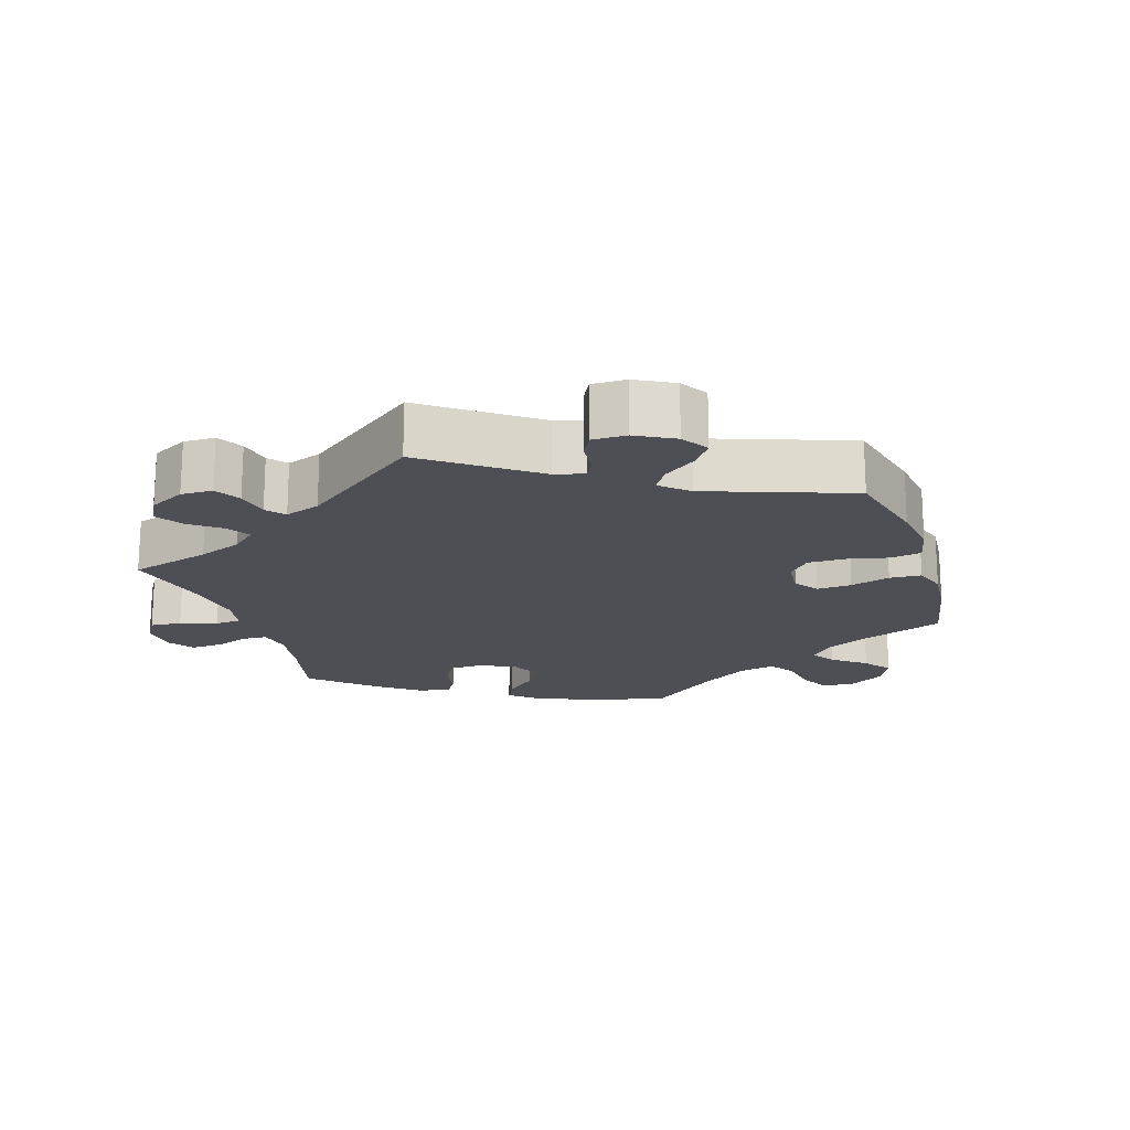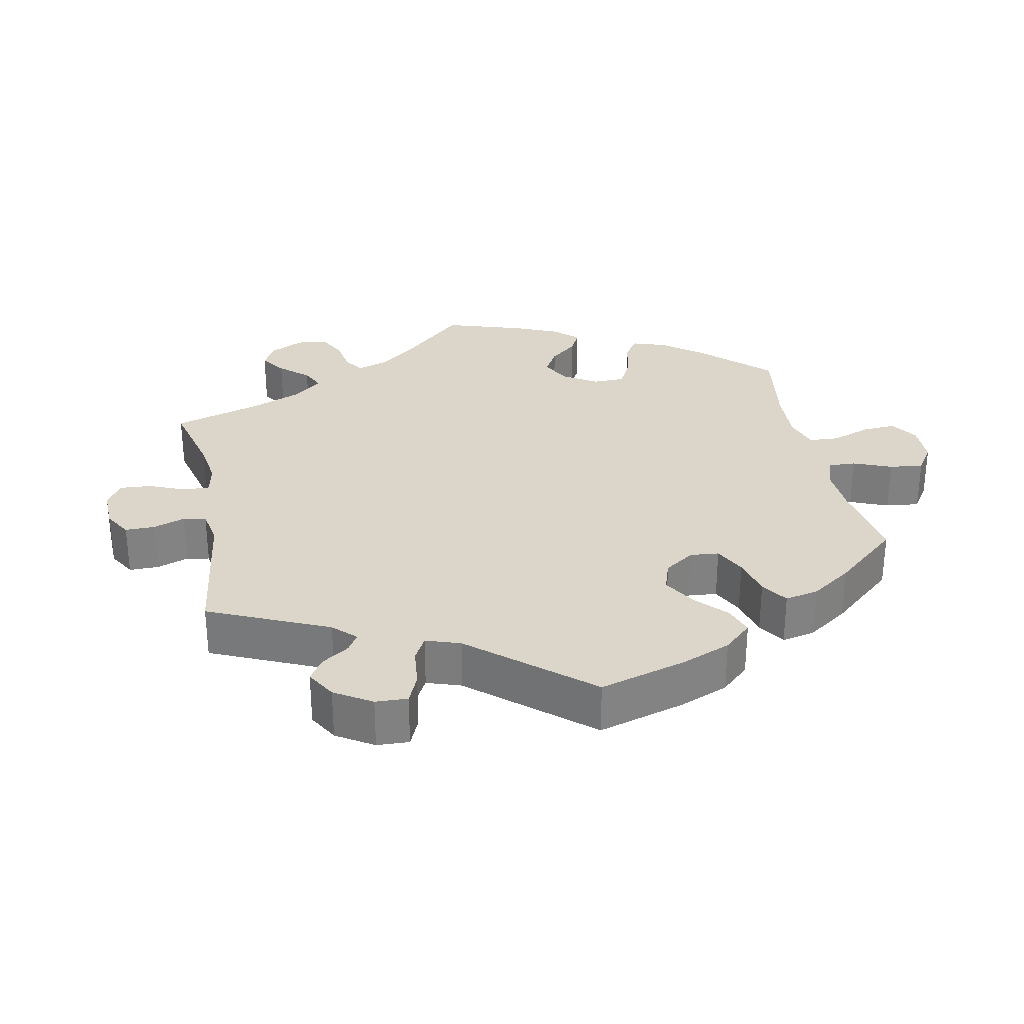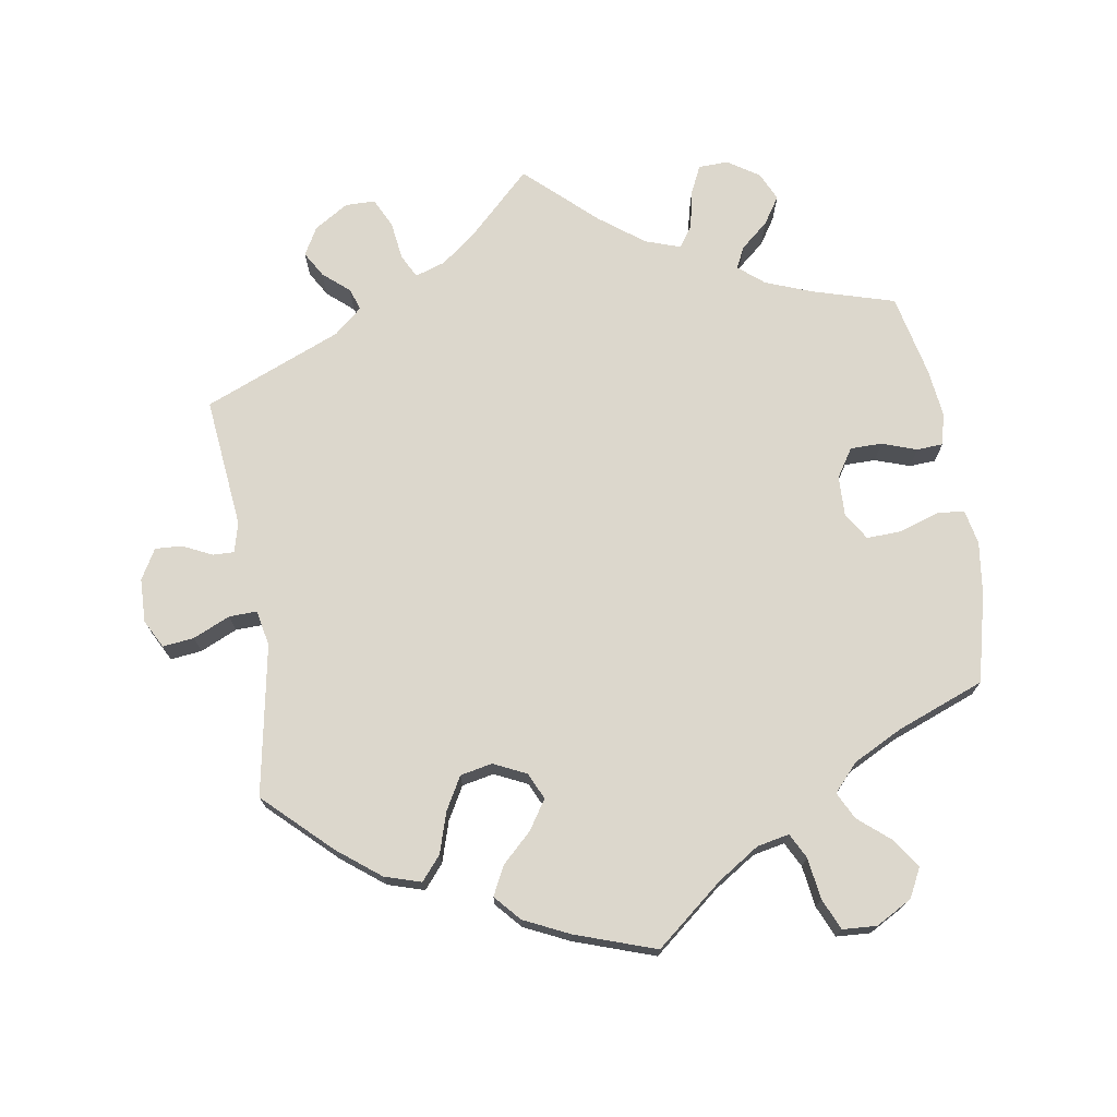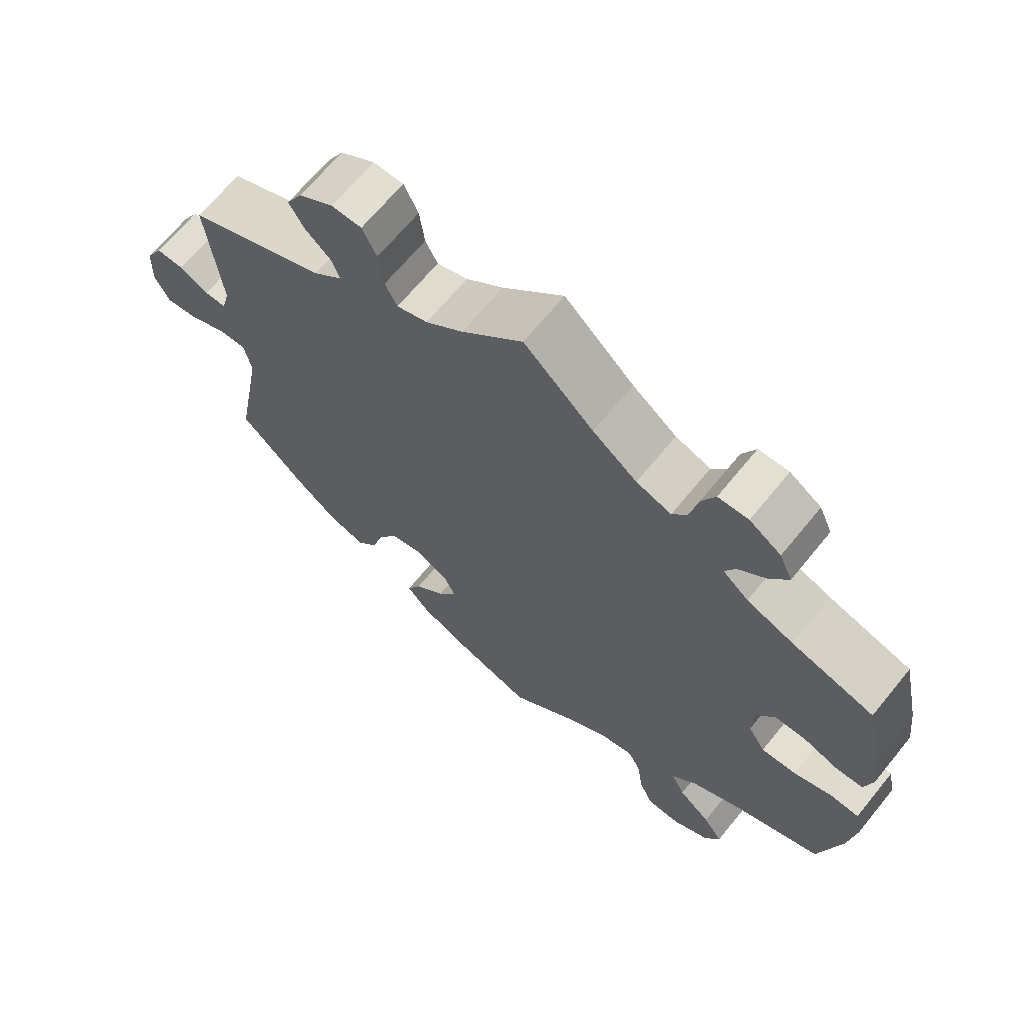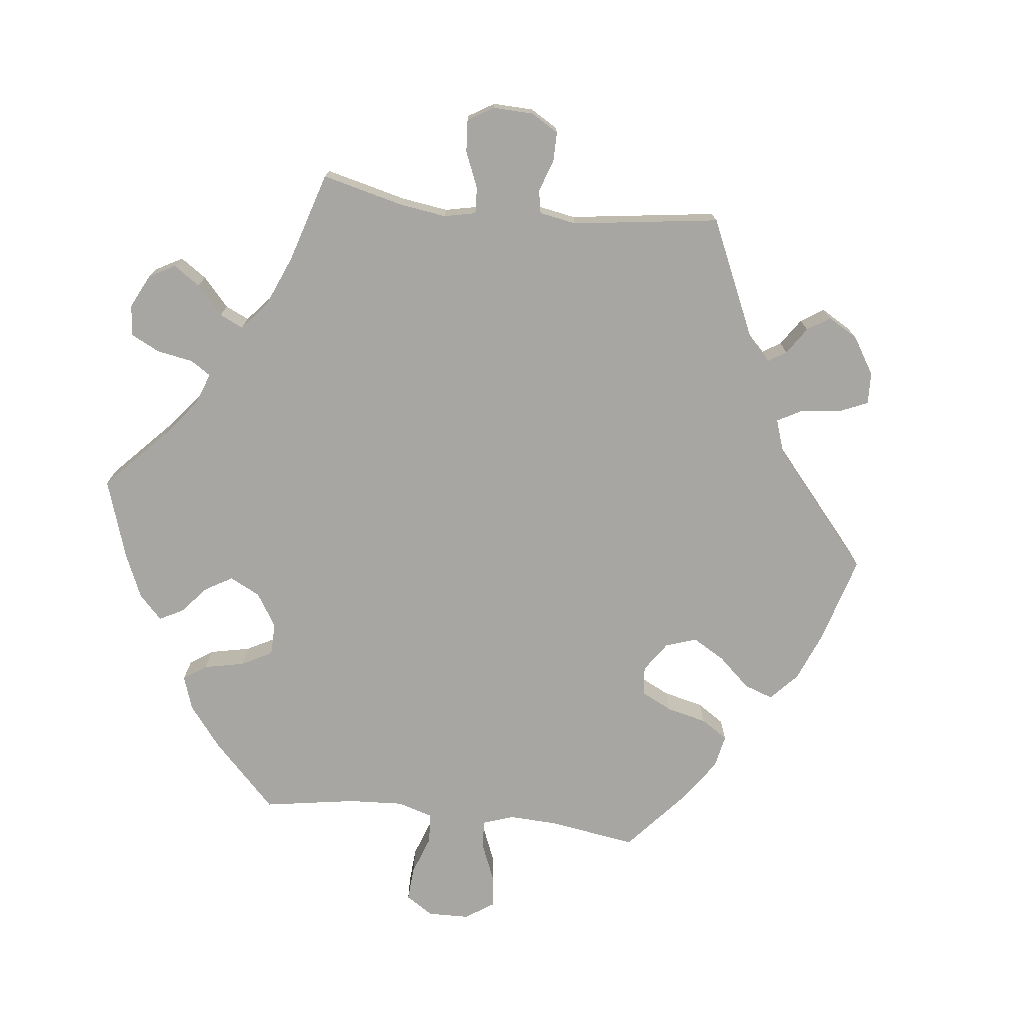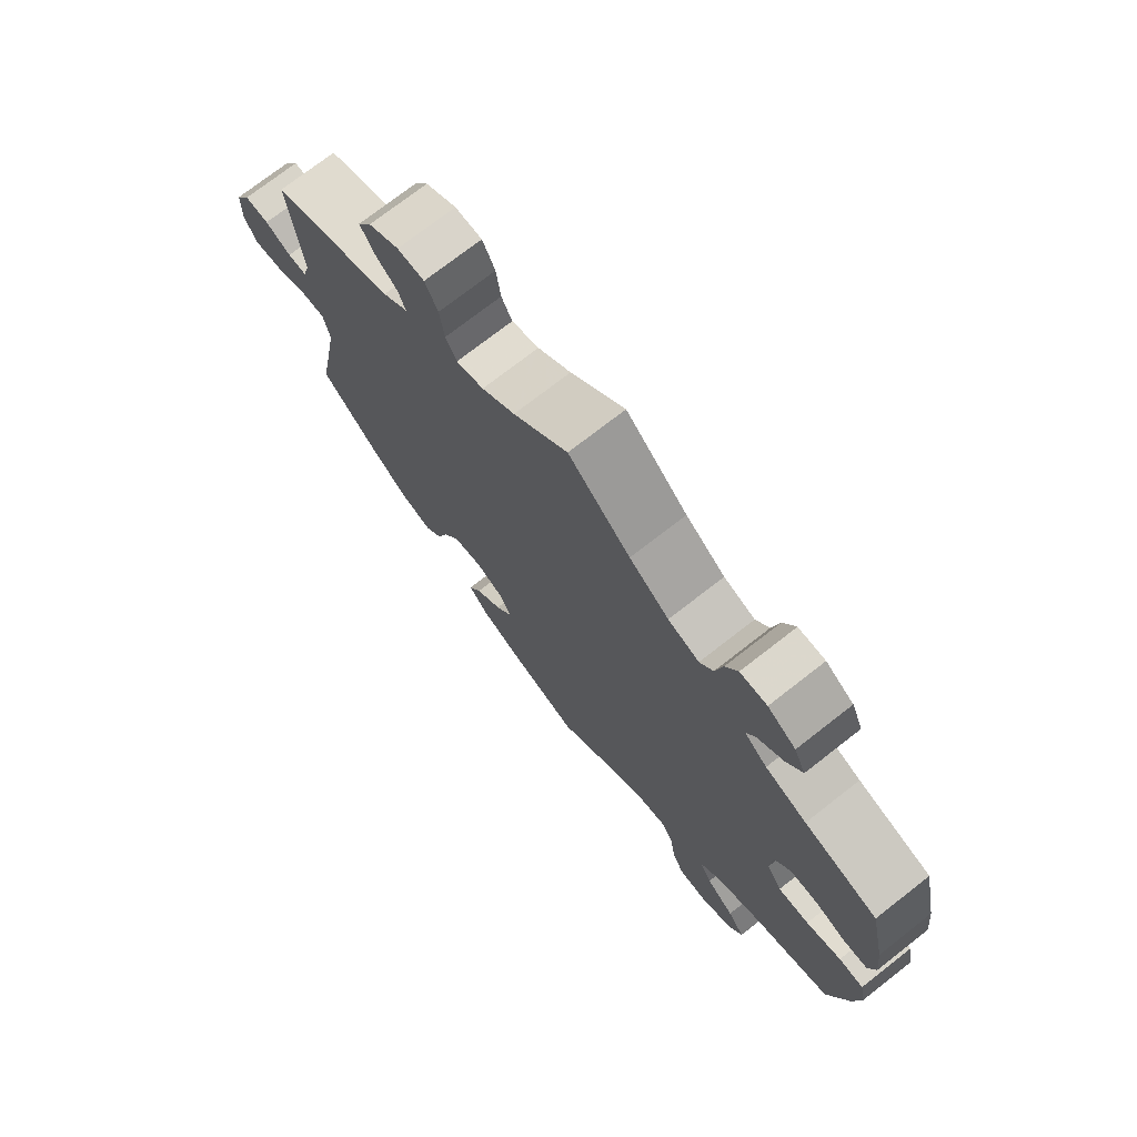
<metadata>
{"format":"obj","ext":"obj","renderer":"f3d","projection":"perspective","resolution":1024,"background":"white","views":[{"elev":-18.4,"azim":77.5,"up":"+Y"},{"elev":30.0,"azim":108.7,"up":"+Y"},{"elev":72.8,"azim":170.7,"up":"+Y"},{"elev":67.0,"azim":-140.8,"up":"+Z"},{"elev":-74.2,"azim":23.5,"up":"+Y"},{"elev":73.9,"azim":-128.0,"up":"+Z"}]}
</metadata>
<code>
v -0.385 0.07 0.323
v -0.32 0.07 0.348
v -0.284 0.07 0.378
v -0.299 0.07 0.408
v -0.338 0.07 0.441
v -0.363 0.07 0.479
v -0.345 0.07 0.519
v -0.301 0.07 0.548
v -0.259 0.07 0.547
v -0.24 0.07 0.507
v -0.229 0.07 0.454
v -0.208 0.07 0.424
v -0.159 0.07 0.441
v -0.097 0.07 0.488
v 0 0.07 0.578
v 0.085 0.07 0.496
v 0.137 0.07 0.455
v 0.18 0.07 0.441
v 0.197 0.07 0.474
v 0.204 0.07 0.528
v 0.224 0.07 0.569
v 0.266 0.07 0.57
v 0.314 0.07 0.54
v 0.336 0.07 0.501
v 0.315 0.07 0.465
v 0.279 0.07 0.434
v 0.268 0.07 0.403
v 0.308 0.07 0.369
v 0.501 0.07 0.29
v 0.482 0.07 0.106
v 0.493 0.07 0.064
v 0.523 0.07 0.065
v 0.564 0.07 0.085
v 0.602 0.07 0.087
v 0.626 0.07 0.045
v 0.628 0.07 -0.016
v 0.607 0.07 -0.056
v 0.563 0.07 -0.051
v 0.511 0.07 -0.028
v 0.472 0.07 -0.027
v 0.462 0.07 -0.077
v 0.501 0.07 -0.288
v 0.409 0.07 -0.376
v 0.35 0.07 -0.422
v 0.299 0.07 -0.438
v 0.271 0.07 -0.405
v 0.253 0.07 -0.348
v 0.227 0.07 -0.302
v 0.182 0.07 -0.293
v 0.136 0.07 -0.315
v 0.119 0.07 -0.352
v 0.146 0.07 -0.393
v 0.188 0.07 -0.433
v 0.208 0.07 -0.473
v 0.176 0.07 -0.509
v 0.113 0.07 -0.539
v 0 0.07 -0.578
v -0.095 0.07 -0.501
v -0.154 0.07 -0.463
v -0.199 0.07 -0.454
v -0.217 0.07 -0.489
v -0.225 0.07 -0.547
v -0.244 0.07 -0.591
v -0.292 0.07 -0.594
v -0.343 0.07 -0.566
v -0.364 0.07 -0.525
v -0.337 0.07 -0.485
v -0.292 0.07 -0.447
v -0.273 0.07 -0.409
v -0.308 0.07 -0.371
v -0.377 0.07 -0.336
v -0.5 0.07 -0.289
v -0.531 0.07 -0.165
v -0.541 0.07 -0.091
v -0.531 0.07 -0.042
v -0.492 0.07 -0.039
v -0.437 0.07 -0.057
v -0.388 0.07 -0.059
v -0.364 0.07 -0.02
v -0.366 0.07 0.036
v -0.392 0.07 0.076
v -0.436 0.07 0.076
v -0.485 0.07 0.059
v -0.522 0.07 0.061
v -0.533 0.07 0.106
v -0.525 0.07 0.174
v -0.5 0.07 0.289
v -0.385 0 0.323
v -0.32 0 0.348
v -0.284 0 0.378
v -0.299 0 0.408
v -0.338 0 0.441
v -0.363 0 0.479
v -0.345 0 0.519
v -0.301 0 0.548
v -0.259 0 0.547
v -0.24 0 0.507
v -0.229 0 0.454
v -0.208 0 0.424
v -0.159 0 0.441
v -0.097 0 0.488
v 0 0 0.578
v 0.085 0 0.496
v 0.137 0 0.455
v 0.18 0 0.441
v 0.197 0 0.474
v 0.204 0 0.528
v 0.224 0 0.569
v 0.266 0 0.57
v 0.314 0 0.54
v 0.336 0 0.501
v 0.315 0 0.465
v 0.279 0 0.434
v 0.268 0 0.403
v 0.308 0 0.369
v 0.501 0 0.29
v 0.482 0 0.106
v 0.493 0 0.064
v 0.523 0 0.065
v 0.564 0 0.085
v 0.602 0 0.087
v 0.626 0 0.045
v 0.628 0 -0.016
v 0.607 0 -0.056
v 0.563 0 -0.051
v 0.511 0 -0.028
v 0.472 0 -0.027
v 0.462 0 -0.077
v 0.501 0 -0.288
v 0.409 0 -0.376
v 0.35 0 -0.422
v 0.299 0 -0.438
v 0.271 0 -0.405
v 0.253 0 -0.348
v 0.227 0 -0.302
v 0.182 0 -0.293
v 0.136 0 -0.315
v 0.119 0 -0.352
v 0.146 0 -0.393
v 0.188 0 -0.433
v 0.208 0 -0.473
v 0.176 0 -0.509
v 0.113 0 -0.539
v 0 0 -0.578
v -0.095 0 -0.501
v -0.154 0 -0.463
v -0.199 0 -0.454
v -0.217 0 -0.489
v -0.225 0 -0.547
v -0.244 0 -0.591
v -0.292 0 -0.594
v -0.343 0 -0.566
v -0.364 0 -0.525
v -0.337 0 -0.485
v -0.292 0 -0.447
v -0.273 0 -0.409
v -0.308 0 -0.371
v -0.377 0 -0.336
v -0.5 0 -0.289
v -0.531 0 -0.165
v -0.541 0 -0.091
v -0.531 0 -0.042
v -0.492 0 -0.039
v -0.437 0 -0.057
v -0.388 0 -0.059
v -0.364 0 -0.02
v -0.366 0 0.036
v -0.392 0 0.076
v -0.436 0 0.076
v -0.485 0 0.059
v -0.522 0 0.061
v -0.533 0 0.106
v -0.525 0 0.174
v -0.5 0 0.289
f 86 87 1
f 85 86 1 2
f 82 83 84 85
f 81 82 85 2
f 80 81 2 3
f 79 80 3
f 74 75 76 77
f 74 77 78
f 71 72 73 74
f 70 71 74 78
f 69 70 78 79
f 65 66 67 68
f 65 68 69
f 64 65 69
f 61 62 63 64
f 60 61 64 69
f 59 60 69 79
f 55 56 57 58
f 52 53 54 55
f 51 52 55 58
f 50 51 58 59
f 44 45 46 47
f 44 47 48
f 41 42 43 44
f 40 41 44 48
f 36 37 38 39
f 36 39 40
f 35 36 40
f 32 33 34 35
f 31 32 35 40
f 30 31 40 48
f 28 29 30 48
f 23 24 25 26
f 23 26 27
f 22 23 27
f 19 20 21 22
f 18 19 22 27
f 17 18 27 28
f 14 15 16
f 13 14 16 17
f 12 13 17 28
f 8 9 10 11
f 8 11 12
f 7 8 12
f 4 5 6 7
f 3 4 7 12
f 50 59 79 3
f 12 28 48 49
f 3 12 49 50
f 88 174 173
f 89 88 173 172
f 172 171 170 169
f 89 172 169 168
f 90 89 168 167
f 90 167 166
f 164 163 162 161
f 165 164 161
f 161 160 159 158
f 165 161 158 157
f 166 165 157 156
f 155 154 153 152
f 156 155 152
f 156 152 151
f 151 150 149 148
f 156 151 148 147
f 166 156 147 146
f 145 144 143 142
f 142 141 140 139
f 145 142 139 138
f 146 145 138 137
f 134 133 132 131
f 135 134 131
f 131 130 129 128
f 135 131 128 127
f 126 125 124 123
f 127 126 123
f 127 123 122
f 122 121 120 119
f 127 122 119 118
f 135 127 118 117
f 135 117 116 115
f 113 112 111 110
f 114 113 110
f 114 110 109
f 109 108 107 106
f 114 109 106 105
f 115 114 105 104
f 103 102 101
f 104 103 101 100
f 115 104 100 99
f 98 97 96 95
f 99 98 95
f 99 95 94
f 94 93 92 91
f 99 94 91 90
f 90 166 146 137
f 136 135 115 99
f 137 136 99 90
f 1 88 89 2
f 2 89 90 3
f 3 90 91 4
f 4 91 92 5
f 5 92 93 6
f 6 93 94 7
f 7 94 95 8
f 8 95 96 9
f 9 96 97 10
f 10 97 98 11
f 11 98 99 12
f 12 99 100 13
f 13 100 101 14
f 14 101 102 15
f 15 102 103 16
f 16 103 104 17
f 17 104 105 18
f 18 105 106 19
f 19 106 107 20
f 20 107 108 21
f 21 108 109 22
f 22 109 110 23
f 23 110 111 24
f 24 111 112 25
f 25 112 113 26
f 26 113 114 27
f 27 114 115 28
f 28 115 116 29
f 29 116 117 30
f 30 117 118 31
f 31 118 119 32
f 32 119 120 33
f 33 120 121 34
f 34 121 122 35
f 35 122 123 36
f 36 123 124 37
f 37 124 125 38
f 38 125 126 39
f 39 126 127 40
f 40 127 128 41
f 41 128 129 42
f 42 129 130 43
f 43 130 131 44
f 44 131 132 45
f 45 132 133 46
f 46 133 134 47
f 47 134 135 48
f 48 135 136 49
f 49 136 137 50
f 50 137 138 51
f 51 138 139 52
f 52 139 140 53
f 53 140 141 54
f 54 141 142 55
f 55 142 143 56
f 56 143 144 57
f 57 144 145 58
f 58 145 146 59
f 59 146 147 60
f 60 147 148 61
f 61 148 149 62
f 62 149 150 63
f 63 150 151 64
f 64 151 152 65
f 65 152 153 66
f 66 153 154 67
f 67 154 155 68
f 68 155 156 69
f 69 156 157 70
f 70 157 158 71
f 71 158 159 72
f 72 159 160 73
f 73 160 161 74
f 74 161 162 75
f 75 162 163 76
f 76 163 164 77
f 77 164 165 78
f 78 165 166 79
f 79 166 167 80
f 80 167 168 81
f 81 168 169 82
f 82 169 170 83
f 83 170 171 84
f 84 171 172 85
f 85 172 173 86
f 86 173 174 87
f 87 174 88 1

</code>
